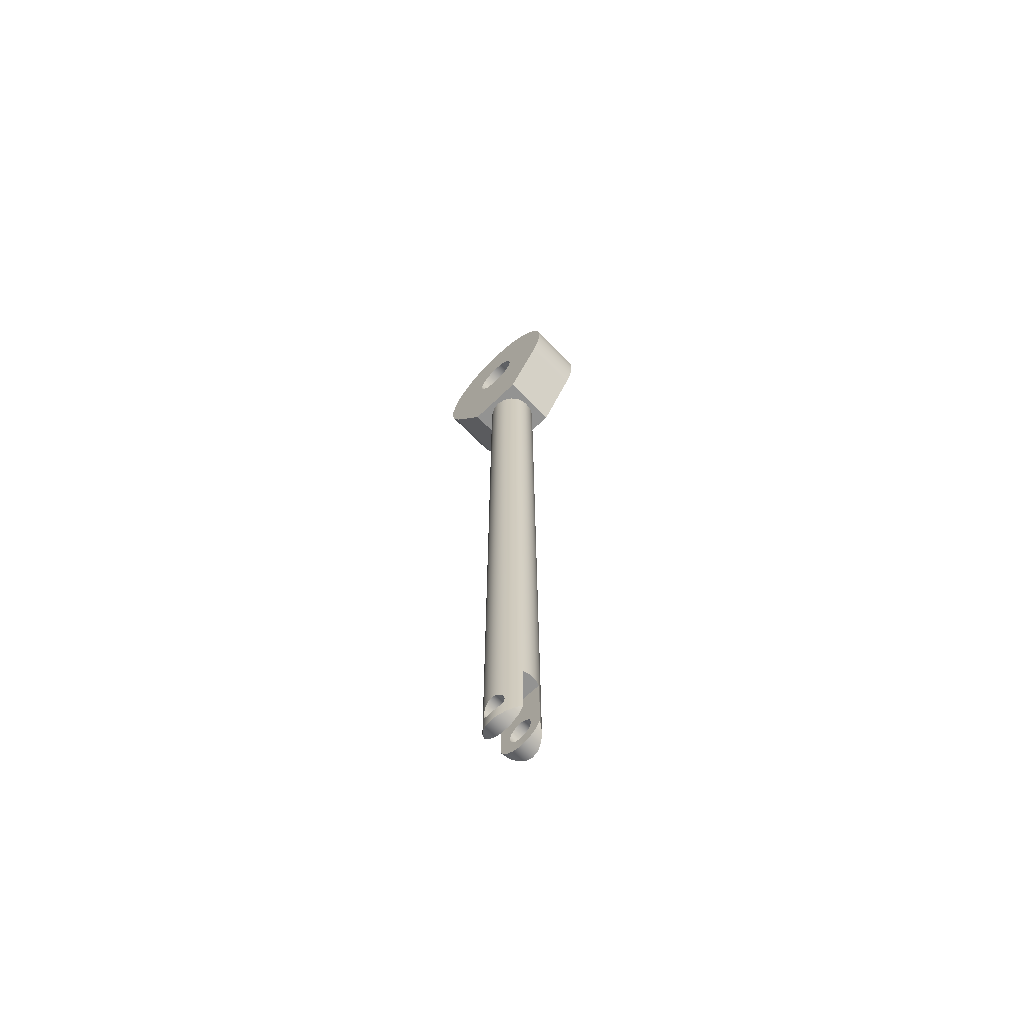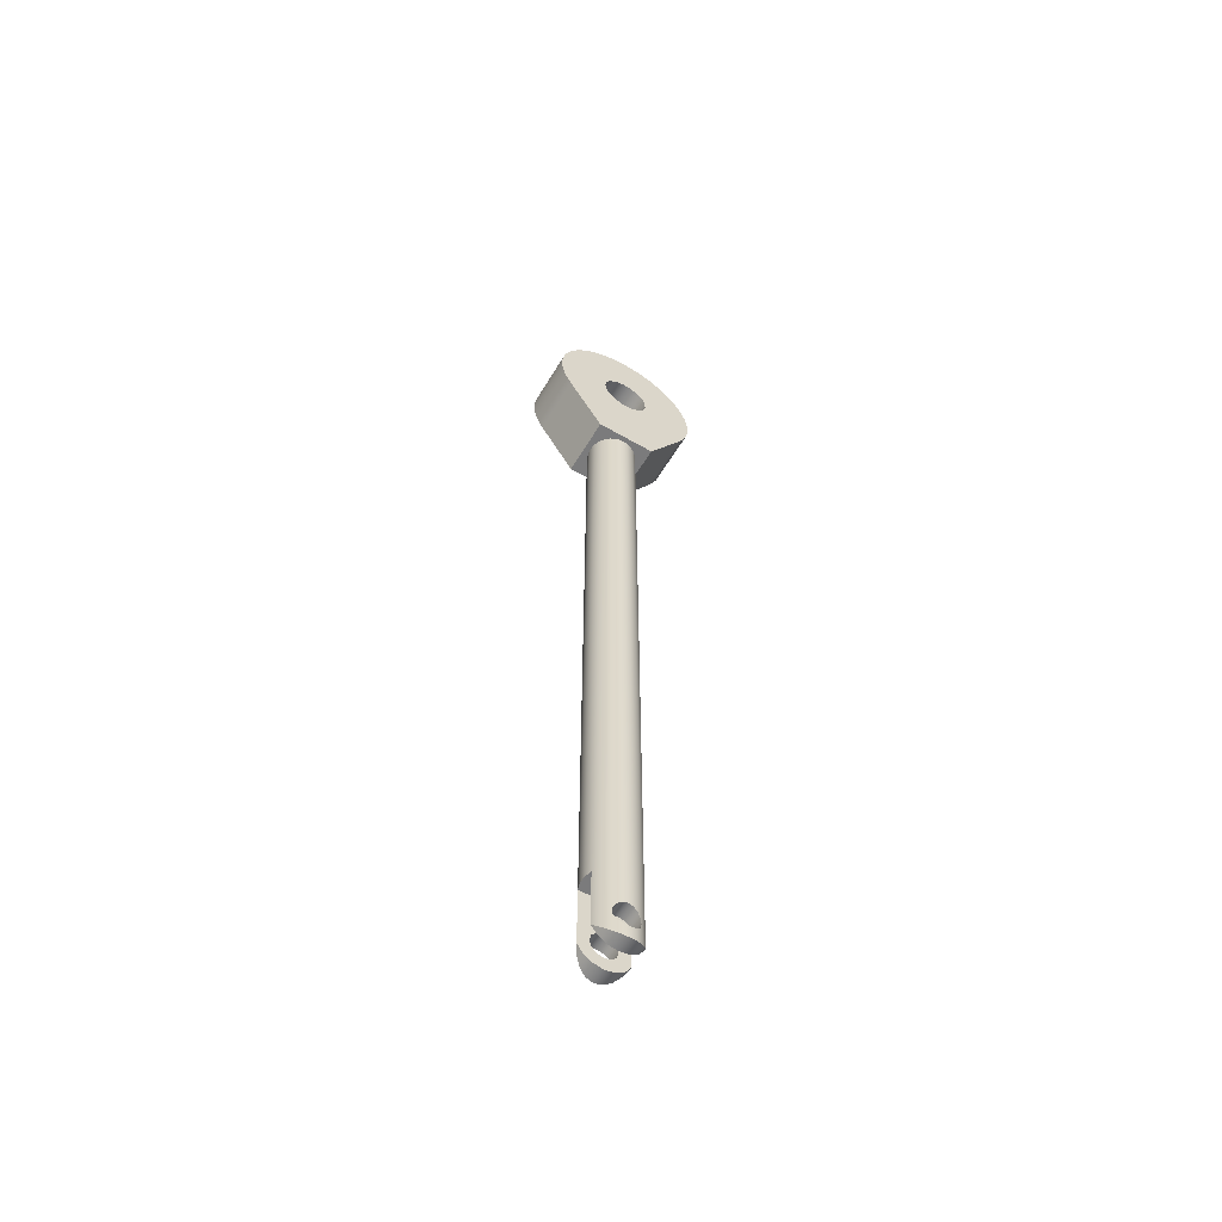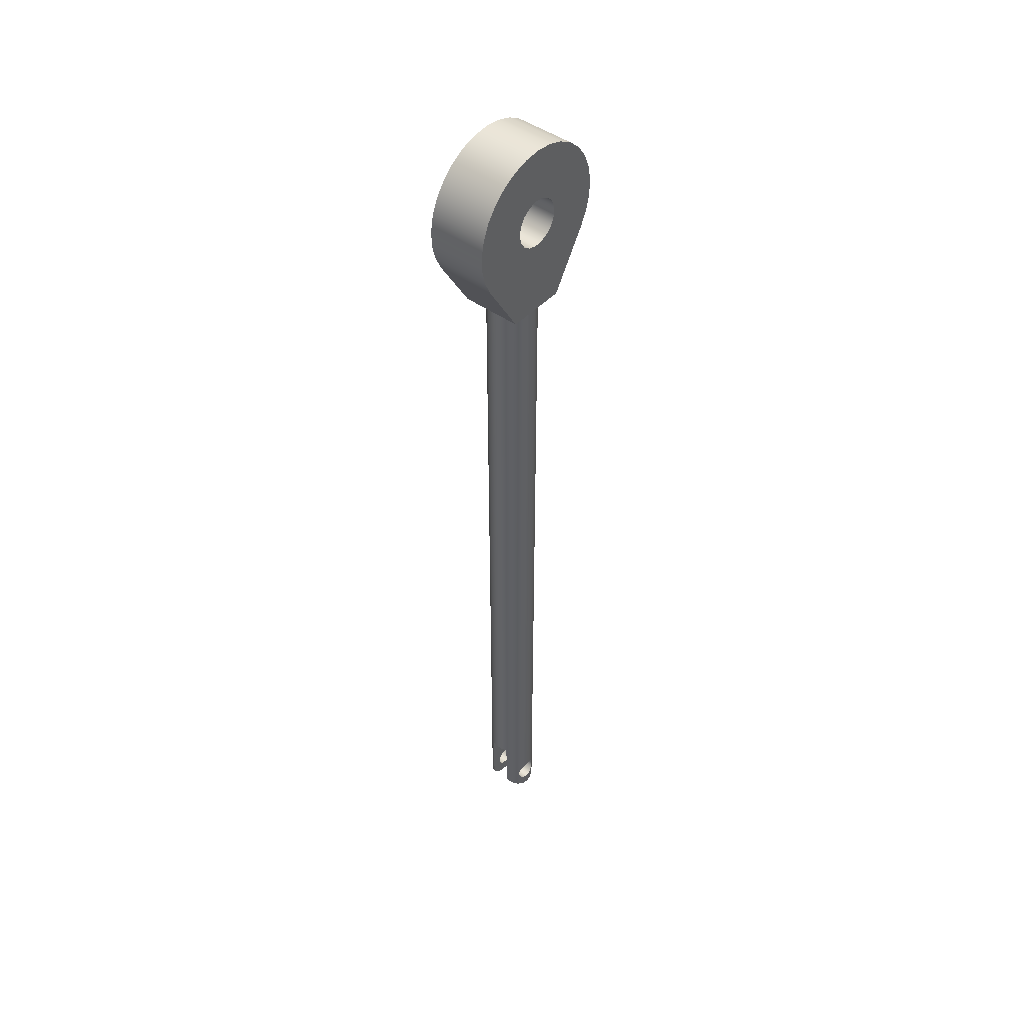
<metadata>
{"format":"obj","ext":"obj","renderer":"f3d","projection":"perspective","resolution":1024,"background":"white","views":[{"elev":-66.7,"azim":-45.8,"up":"+Y"},{"elev":-58.5,"azim":59.2,"up":"+Y"},{"elev":45.9,"azim":39.8,"up":"+Y"}]}
</metadata>
<code>
v 0.2 7.593 0.1668
v 0.2 7 -0.1951
v 0.8 7 -0.1951
v 0.8 7.593 0.1668
v 0.2 7.593 -1.167
v 0.2 7.743 -1.237
v 0.2 7.903 -1.275
v 0.2 8.069 -1.278
v 0.2 8.231 -1.246
v 0.2 8.382 -1.181
v 0.2 8.517 -1.085
v 0.2 8.629 -0.9636
v 0.2 8.712 -0.8211
v 0.2 8.764 -0.6642
v 0.2 8.781 -0.5
v 0.2 8.764 -0.3358
v 0.2 8.712 -0.1789
v 0.2 8.629 -0.03638
v 0.2 8.517 0.08542
v 0.2 8.382 0.181
v 0.2 8.231 0.2462
v 0.2 8.069 0.278
v 0.2 7.903 0.275
v 0.2 7.743 0.2374
v 0.2 7.593 0.1668
v 0.8 7.593 0.1668
v 0.8 7.743 0.2374
v 0.8 7.903 0.275
v 0.8 8.069 0.278
v 0.8 8.231 0.2462
v 0.8 8.382 0.181
v 0.8 8.517 0.08542
v 0.8 8.629 -0.03638
v 0.8 8.712 -0.1789
v 0.8 8.764 -0.3358
v 0.8 8.781 -0.5
v 0.8 8.764 -0.6642
v 0.8 8.712 -0.8211
v 0.8 8.629 -0.9636
v 0.8 8.517 -1.085
v 0.8 8.382 -1.181
v 0.8 8.231 -1.246
v 0.8 8.069 -1.278
v 0.8 7.903 -1.275
v 0.8 7.743 -1.237
v 0.8 7.593 -1.167
v 0.2 7 -0.8049
v 0.2 7.593 -1.167
v 0.8 7.593 -1.167
v 0.8 7 -0.8049
v 0.2 8 -0.25
v 0.2 8.09 -0.2669
v 0.2 8.168 -0.3152
v 0.2 8.224 -0.3886
v 0.2 8.249 -0.4769
v 0.2 8.24 -0.5684
v 0.2 8.2 -0.6507
v 0.2 8.132 -0.7126
v 0.2 8.046 -0.7457
v 0.2 7.954 -0.7457
v 0.2 7.868 -0.7126
v 0.2 7.8 -0.6507
v 0.2 7.76 -0.5684
v 0.2 7.751 -0.4769
v 0.2 7.776 -0.3886
v 0.2 7.832 -0.3152
v 0.2 7.91 -0.2669
v 0.8 8 -0.25
v 0.8 7.91 -0.2669
v 0.8 7.832 -0.3152
v 0.8 7.776 -0.3886
v 0.8 7.751 -0.4769
v 0.8 7.76 -0.5684
v 0.8 7.8 -0.6507
v 0.8 7.868 -0.7126
v 0.8 7.954 -0.7457
v 0.8 8.046 -0.7457
v 0.8 8.132 -0.7126
v 0.8 8.2 -0.6507
v 0.8 8.24 -0.5684
v 0.8 8.249 -0.4769
v 0.8 8.224 -0.3886
v 0.8 8.168 -0.3152
v 0.8 8.09 -0.2669
v 0.2 8 -0.25
v 0.8 8 -0.25
v 0.2515 7 -0.5
v 0.2684 7 -0.4097
v 0.3168 7 -0.3316
v 0.3901 7 -0.2762
v 0.4784 7 -0.2511
v 0.5699 7 -0.2595
v 0.6522 7 -0.3005
v 0.7141 7 -0.3684
v 0.7472 7 -0.4541
v 0.7472 7 -0.5459
v 0.7141 7 -0.6316
v 0.6522 7 -0.6995
v 0.5699 7 -0.7405
v 0.4784 7 -0.7489
v 0.3901 7 -0.7238
v 0.3168 7 -0.6684
v 0.2684 7 -0.5903
v 0.8 7 -0.1951
v 0.2 7 -0.1951
v 0.2 7 -0.8049
v 0.8 7 -0.8049
v 0.2 7 -0.1951
v 0.2 7.593 0.1668
v 0.2 7.743 0.2374
v 0.2 7.903 0.275
v 0.2 8.069 0.278
v 0.2 8.231 0.2462
v 0.2 8.382 0.181
v 0.2 8.517 0.08542
v 0.2 8.629 -0.03638
v 0.2 8.712 -0.1789
v 0.2 8.764 -0.3358
v 0.2 8.781 -0.5
v 0.2 8.764 -0.6642
v 0.2 8.712 -0.8211
v 0.2 8.629 -0.9636
v 0.2 8.517 -1.085
v 0.2 8.382 -1.181
v 0.2 8.231 -1.246
v 0.2 8.069 -1.278
v 0.2 7.903 -1.275
v 0.2 7.743 -1.237
v 0.2 7.593 -1.167
v 0.2 7 -0.8049
v 0.2 8 -0.25
v 0.2 7.91 -0.2669
v 0.2 7.832 -0.3152
v 0.2 7.776 -0.3886
v 0.2 7.751 -0.4769
v 0.2 7.76 -0.5684
v 0.2 7.8 -0.6507
v 0.2 7.868 -0.7126
v 0.2 7.954 -0.7457
v 0.2 8.046 -0.7457
v 0.2 8.132 -0.7126
v 0.2 8.2 -0.6507
v 0.2 8.24 -0.5684
v 0.2 8.249 -0.4769
v 0.2 8.224 -0.3886
v 0.2 8.168 -0.3152
v 0.2 8.09 -0.2669
v 0.8 7.593 0.1668
v 0.8 7 -0.1951
v 0.8 7 -0.8049
v 0.8 7.593 -1.167
v 0.8 7.743 -1.237
v 0.8 7.903 -1.275
v 0.8 8.069 -1.278
v 0.8 8.231 -1.246
v 0.8 8.382 -1.181
v 0.8 8.517 -1.085
v 0.8 8.629 -0.9636
v 0.8 8.712 -0.8211
v 0.8 8.764 -0.6642
v 0.8 8.781 -0.5
v 0.8 8.764 -0.3358
v 0.8 8.712 -0.1789
v 0.8 8.629 -0.03638
v 0.8 8.517 0.08542
v 0.8 8.382 0.181
v 0.8 8.231 0.2462
v 0.8 8.069 0.278
v 0.8 7.903 0.275
v 0.8 7.743 0.2374
v 0.8 8 -0.25
v 0.8 8.09 -0.2669
v 0.8 8.168 -0.3152
v 0.8 8.224 -0.3886
v 0.8 8.249 -0.4769
v 0.8 8.24 -0.5684
v 0.8 8.2 -0.6507
v 0.8 8.132 -0.7126
v 0.8 8.046 -0.7457
v 0.8 7.954 -0.7457
v 0.8 7.868 -0.7126
v 0.8 7.8 -0.6507
v 0.8 7.76 -0.5684
v 0.8 7.751 -0.4769
v 0.8 7.776 -0.3886
v 0.8 7.832 -0.3152
v 0.8 7.91 -0.2669
v 0.2515 7 -0.5
v 0.2684 7 -0.5903
v 0.3168 7 -0.6684
v 0.3901 7 -0.7238
v 0.4784 7 -0.7489
v 0.5699 7 -0.7405
v 0.6522 7 -0.6995
v 0.7141 7 -0.6316
v 0.7472 7 -0.5459
v 0.7472 7 -0.4541
v 0.7141 7 -0.3684
v 0.6522 7 -0.3005
v 0.5699 7 -0.2595
v 0.4784 7 -0.2511
v 0.3901 7 -0.2762
v 0.3168 7 -0.3316
v 0.2684 7 -0.4097
v 0.285 -0.5 -0.375
v 0.2797 -0.5482 -0.3846
v 0.2677 -0.5883 -0.4115
v 0.2562 -0.6153 -0.4517
v 0.2515 -0.625 -0.5
v 0.2562 -0.6153 -0.5483
v 0.2677 -0.5883 -0.5885
v 0.2797 -0.5482 -0.6153
v 0.285 -0.5 -0.625
v 0.2797 -0.4518 -0.6153
v 0.2677 -0.4117 -0.5885
v 0.2562 -0.3847 -0.5483
v 0.2515 -0.375 -0.5
v 0.2562 -0.3847 -0.4517
v 0.2677 -0.4117 -0.4115
v 0.2797 -0.4518 -0.3846
v 0.6015 0 -0.2709
v 0.6015 -0.6 -0.2709
v 0.6628 -0.6613 -0.309
v 0.7107 -0.7092 -0.3631
v 0.7411 -0.7396 -0.4286
v 0.7515 -0.75 -0.5
v 0.7411 -0.7396 -0.5714
v 0.7107 -0.7092 -0.6369
v 0.6628 -0.6613 -0.691
v 0.6015 -0.6 -0.7291
v 0.6015 0 -0.7291
v 0.5357 0 -0.7476
v 0.4673 0 -0.7476
v 0.4015 0 -0.7291
v 0.4015 -0.6 -0.7291
v 0.3402 -0.6613 -0.691
v 0.2923 -0.7092 -0.6369
v 0.2619 -0.7396 -0.5714
v 0.2515 -0.75 -0.5
v 0.2619 -0.7396 -0.4286
v 0.2923 -0.7092 -0.3631
v 0.3402 -0.6613 -0.309
v 0.4015 -0.6 -0.2709
v 0.4015 0 -0.2709
v 0.4673 0 -0.2523
v 0.5357 0 -0.2523
v 0.718 -0.5 -0.625
v 0.7233 -0.5482 -0.6153
v 0.7353 -0.5883 -0.5885
v 0.7468 -0.6153 -0.5483
v 0.7515 -0.625 -0.5
v 0.7468 -0.6153 -0.4517
v 0.7353 -0.5883 -0.4115
v 0.7233 -0.5482 -0.3846
v 0.718 -0.5 -0.375
v 0.7233 -0.4518 -0.3846
v 0.7353 -0.4117 -0.4115
v 0.7468 -0.3847 -0.4517
v 0.7515 -0.375 -0.5
v 0.7468 -0.3847 -0.5483
v 0.7353 -0.4117 -0.5885
v 0.7233 -0.4518 -0.6153
v 0.2515 -0.75 -0.5
v 0.2515 -0.625 -0.5
v 0.2515 -0.375 -0.5
v 0.2515 7 -0.5
v 0.6015 -0.6 -0.7291
v 0.6628 -0.6613 -0.691
v 0.7107 -0.7092 -0.6369
v 0.7411 -0.7396 -0.5714
v 0.7515 -0.75 -0.5
v 0.7411 -0.7396 -0.4286
v 0.7107 -0.7092 -0.3631
v 0.6628 -0.6613 -0.309
v 0.6015 -0.6 -0.2709
v 0.6015 -0.679 -0.3255
v 0.6015 -0.7316 -0.4058
v 0.6015 -0.75 -0.5
v 0.6015 -0.7316 -0.5942
v 0.6015 -0.679 -0.6745
v 0.718 -0.5 -0.625
v 0.7233 -0.4518 -0.6153
v 0.7353 -0.4117 -0.5885
v 0.7468 -0.3847 -0.5483
v 0.7515 -0.375 -0.5
v 0.7468 -0.3847 -0.4517
v 0.7353 -0.4117 -0.4115
v 0.7233 -0.4518 -0.3846
v 0.718 -0.5 -0.375
v 0.7233 -0.5482 -0.3846
v 0.7353 -0.5883 -0.4115
v 0.7468 -0.6153 -0.4517
v 0.7515 -0.625 -0.5
v 0.7468 -0.6153 -0.5483
v 0.7353 -0.5883 -0.5885
v 0.7233 -0.5482 -0.6153
v 0.6015 -0.5 -0.375
v 0.6015 -0.4375 -0.3917
v 0.6015 -0.3917 -0.4375
v 0.6015 -0.375 -0.5
v 0.6015 -0.3917 -0.5625
v 0.6015 -0.4375 -0.6082
v 0.6015 -0.5 -0.625
v 0.6015 -0.5625 -0.6082
v 0.6015 -0.6083 -0.5625
v 0.6015 -0.625 -0.5
v 0.6015 -0.6083 -0.4375
v 0.6015 -0.5625 -0.3917
v 0.718 -0.5 -0.375
v 0.6015 -0.5 -0.375
v 0.6015 -0.6 -0.7291
v 0.6015 -0.679 -0.6745
v 0.6015 -0.7316 -0.5942
v 0.6015 -0.75 -0.5
v 0.6015 -0.7316 -0.4058
v 0.6015 -0.679 -0.3255
v 0.6015 -0.6 -0.2709
v 0.6015 0 -0.2709
v 0.6015 0 -0.7291
v 0.6015 -0.5 -0.375
v 0.6015 -0.5625 -0.3917
v 0.6015 -0.6083 -0.4375
v 0.6015 -0.625 -0.5
v 0.6015 -0.6083 -0.5625
v 0.6015 -0.5625 -0.6082
v 0.6015 -0.5 -0.625
v 0.6015 -0.4375 -0.6082
v 0.6015 -0.3917 -0.5625
v 0.6015 -0.375 -0.5
v 0.6015 -0.3917 -0.4375
v 0.6015 -0.4375 -0.3917
v 0.4015 -0.6 -0.2709
v 0.3402 -0.6613 -0.309
v 0.2923 -0.7092 -0.3631
v 0.2619 -0.7396 -0.4286
v 0.2515 -0.75 -0.5
v 0.2619 -0.7396 -0.5714
v 0.2923 -0.7092 -0.6369
v 0.3402 -0.6613 -0.691
v 0.4015 -0.6 -0.7291
v 0.4015 -0.679 -0.6745
v 0.4015 -0.7316 -0.5942
v 0.4015 -0.75 -0.5
v 0.4015 -0.7316 -0.4058
v 0.4015 -0.679 -0.3255
v 0.285 -0.5 -0.375
v 0.2797 -0.4518 -0.3846
v 0.2677 -0.4117 -0.4115
v 0.2562 -0.3847 -0.4517
v 0.2515 -0.375 -0.5
v 0.2562 -0.3847 -0.5483
v 0.2677 -0.4117 -0.5885
v 0.2797 -0.4518 -0.6153
v 0.285 -0.5 -0.625
v 0.2797 -0.5482 -0.6153
v 0.2677 -0.5883 -0.5885
v 0.2562 -0.6153 -0.5483
v 0.2515 -0.625 -0.5
v 0.2562 -0.6153 -0.4517
v 0.2677 -0.5883 -0.4115
v 0.2797 -0.5482 -0.3846
v 0.4015 -0.5 -0.375
v 0.4015 -0.5625 -0.3917
v 0.4015 -0.6083 -0.4375
v 0.4015 -0.625 -0.5
v 0.4015 -0.6083 -0.5625
v 0.4015 -0.5625 -0.6082
v 0.4015 -0.5 -0.625
v 0.4015 -0.4375 -0.6082
v 0.4015 -0.3917 -0.5625
v 0.4015 -0.375 -0.5
v 0.4015 -0.3917 -0.4375
v 0.4015 -0.4375 -0.3917
v 0.285 -0.5 -0.375
v 0.4015 -0.5 -0.375
v 0.4015 -0.6 -0.2709
v 0.4015 -0.679 -0.3255
v 0.4015 -0.7316 -0.4058
v 0.4015 -0.75 -0.5
v 0.4015 -0.7316 -0.5942
v 0.4015 -0.679 -0.6745
v 0.4015 -0.6 -0.7291
v 0.4015 0 -0.7291
v 0.4015 0 -0.2709
v 0.4015 -0.5 -0.375
v 0.4015 -0.4375 -0.3917
v 0.4015 -0.3917 -0.4375
v 0.4015 -0.375 -0.5
v 0.4015 -0.3917 -0.5625
v 0.4015 -0.4375 -0.6082
v 0.4015 -0.5 -0.625
v 0.4015 -0.5625 -0.6082
v 0.4015 -0.6083 -0.5625
v 0.4015 -0.625 -0.5
v 0.4015 -0.6083 -0.4375
v 0.4015 -0.5625 -0.3917
v 0.4015 0 -0.2709
v 0.4015 0 -0.7291
v 0.4673 0 -0.7476
v 0.5357 0 -0.7476
v 0.6015 0 -0.7291
v 0.6015 0 -0.2709
v 0.5357 0 -0.2523
v 0.4673 0 -0.2523
g d868748a-e2d9-11ea-8eff-54bf646e7e1f
f 1 2 4
f 4 2 3
g d869fb4a-e2d9-11ea-94b8-54bf646e7e1f
f 46 5 45
f 45 5 6
f 45 6 44
f 44 6 7
f 44 7 43
f 43 7 8
f 43 8 42
f 42 8 9
f 42 9 41
f 41 9 10
f 41 10 40
f 40 10 11
f 40 11 39
f 39 11 12
f 39 12 38
f 38 12 13
f 38 13 37
f 37 13 14
f 37 14 36
f 36 14 15
f 36 15 35
f 35 15 16
f 35 16 34
f 34 16 17
f 34 17 33
f 33 17 18
f 33 18 32
f 32 18 19
f 32 19 31
f 31 19 20
f 31 20 30
f 30 20 21
f 30 21 29
f 29 21 22
f 29 22 28
f 28 22 23
f 28 23 27
f 27 23 24
f 27 24 26
f 26 24 25
g d86b5b02-e2d9-11ea-9e41-54bf646e7e1f
f 47 48 50
f 50 48 49
g d86d08a6-e2d9-11ea-abfd-54bf646e7e1f
f 52 84 51
f 51 84 86
f 85 68 67
f 67 68 69
f 67 69 66
f 66 69 70
f 66 70 65
f 65 70 71
f 65 71 64
f 64 71 72
f 64 72 63
f 63 72 73
f 63 73 62
f 62 73 74
f 62 74 61
f 61 74 75
f 61 75 60
f 60 75 76
f 60 76 59
f 59 76 77
f 59 77 58
f 58 77 78
f 58 78 57
f 57 78 79
f 57 79 56
f 56 79 80
f 56 80 55
f 55 80 81
f 55 81 54
f 54 81 82
f 54 82 53
f 53 82 83
f 53 83 52
f 52 83 84
g d7c373be-e2d9-11ea-a6ba-54bf646e7e1f
f 88 105 87
f 87 105 106
f 87 106 103
f 103 106 102
f 102 106 101
f 101 106 100
f 100 106 107
f 100 107 99
f 99 107 98
f 98 107 97
f 97 107 96
f 96 107 104
f 96 104 95
f 95 104 94
f 94 104 93
f 93 104 92
f 92 104 91
f 91 104 105
f 91 105 90
f 90 105 89
f 89 105 88
g d7c8a44a-e2d9-11ea-ad0a-54bf646e7e1f
f 109 134 108
f 108 134 135
f 108 135 130
f 130 135 136
f 130 136 137
f 110 132 109
f 109 132 133
f 109 133 134
f 110 111 132
f 132 111 131
f 131 111 112
f 131 112 147
f 147 112 113
f 147 113 114
f 147 114 146
f 146 114 115
f 146 115 116
f 146 116 145
f 145 116 117
f 145 117 118
f 145 118 144
f 144 118 119
f 144 119 143
f 143 119 120
f 143 120 121
f 143 121 142
f 142 121 122
f 142 122 123
f 142 123 141
f 141 123 124
f 141 124 125
f 141 125 140
f 140 125 126
f 140 126 139
f 139 126 127
f 139 127 128
f 139 128 138
f 138 128 129
f 138 129 137
f 137 129 130
g d7c6331e-e2d9-11ea-8c99-54bf646e7e1f
f 149 185 148
f 148 185 186
f 148 186 187
f 185 149 184
f 184 149 150
f 184 150 183
f 183 150 182
f 182 150 151
f 182 151 181
f 181 151 152
f 181 152 180
f 180 152 153
f 180 153 154
f 180 154 179
f 179 154 155
f 179 155 178
f 178 155 156
f 178 156 157
f 178 157 177
f 177 157 158
f 177 158 159
f 177 159 176
f 176 159 160
f 176 160 161
f 176 161 175
f 175 161 162
f 175 162 174
f 174 162 163
f 174 163 164
f 174 164 173
f 173 164 165
f 173 165 166
f 173 166 172
f 172 166 167
f 172 167 168
f 172 168 171
f 171 168 169
f 171 169 187
f 187 169 170
f 187 170 148
g d4ddc8ee-e2d9-11ea-ae10-54bf646e7e1f
f 189 216 188
f 188 216 265
f 266 217 218
f 190 213 189
f 189 213 214
f 189 214 215
f 191 236 190
f 190 236 237
f 190 237 213
f 213 237 212
f 212 237 238
f 212 238 211
f 211 238 210
f 210 238 263
f 210 263 209
f 264 239 208
f 208 239 240
f 208 240 207
f 207 240 241
f 207 241 206
f 206 241 205
f 205 241 204
f 205 204 220
f 220 204 219
f 219 204 218
f 218 204 266
f 192 234 191
f 191 234 235
f 191 235 236
f 193 232 192
f 192 232 233
f 192 233 234
f 232 193 231
f 231 193 194
f 231 194 230
f 230 194 229
f 229 194 195
f 229 195 228
f 228 195 247
f 228 247 248
f 196 261 195
f 195 261 262
f 195 262 247
f 197 259 196
f 196 259 260
f 196 260 261
f 198 257 197
f 197 257 258
f 197 258 259
f 199 223 198
f 198 223 224
f 198 224 255
f 255 224 254
f 254 224 225
f 254 225 253
f 253 225 252
f 252 225 226
f 252 226 251
f 251 226 250
f 250 226 227
f 250 227 249
f 249 227 248
f 248 227 228
f 200 221 199
f 199 221 222
f 199 222 223
f 221 200 246
f 246 200 201
f 246 201 245
f 245 201 244
f 244 201 202
f 244 202 243
f 243 202 242
f 242 202 203
f 242 203 241
f 241 203 204
f 215 216 189
f 255 256 198
f 198 256 257
g d6c13068-e2d9-11ea-824b-54bf646e7e1f
f 267 268 280
f 280 268 269
f 280 269 279
f 279 269 270
f 279 270 278
f 278 270 271
f 278 271 272
f 278 272 277
f 277 272 273
f 277 273 276
f 276 273 274
f 276 274 275
g d6c2b722-e2d9-11ea-adbb-54bf646e7e1f
f 296 281 303
f 303 281 282
f 303 282 302
f 302 282 283
f 302 283 301
f 301 283 284
f 301 284 300
f 300 284 285
f 300 285 286
f 300 286 299
f 299 286 287
f 299 287 298
f 298 287 288
f 298 288 297
f 297 288 309
f 310 289 290
f 310 290 308
f 308 290 291
f 308 291 307
f 307 291 292
f 307 292 306
f 306 292 293
f 306 293 294
f 306 294 305
f 305 294 295
f 305 295 304
f 304 295 296
f 304 296 303
g d5a1c5da-e2d9-11ea-8eb0-54bf646e7e1f
f 312 325 311
f 311 325 326
f 311 326 327
f 325 312 324
f 324 312 313
f 324 313 323
f 323 313 314
f 323 314 315
f 323 315 322
f 322 315 316
f 322 316 321
f 321 316 317
f 321 317 320
f 320 317 331
f 331 317 318
f 331 318 330
f 330 318 329
f 329 318 319
f 329 319 328
f 328 319 327
f 327 319 311
g d6434340-e2d9-11ea-9409-54bf646e7e1f
f 332 333 345
f 345 333 334
f 345 334 344
f 344 334 335
f 344 335 343
f 343 335 336
f 343 336 337
f 343 337 342
f 342 337 338
f 342 338 341
f 341 338 339
f 341 339 340
g d6451828-e2d9-11ea-b9e5-54bf646e7e1f
f 361 374 362
f 375 346 347
f 375 347 373
f 373 347 348
f 373 348 372
f 372 348 349
f 372 349 371
f 371 349 350
f 371 350 351
f 371 351 370
f 370 351 352
f 370 352 369
f 369 352 353
f 369 353 368
f 368 353 354
f 368 354 355
f 368 355 367
f 367 355 356
f 367 356 366
f 366 356 357
f 366 357 365
f 365 357 358
f 365 358 359
f 365 359 364
f 364 359 360
f 364 360 363
f 363 360 361
f 363 361 362
g d59e4342-e2d9-11ea-a074-54bf646e7e1f
f 377 396 376
f 376 396 385
f 376 385 386
f 396 377 395
f 395 377 378
f 395 378 394
f 394 378 379
f 394 379 380
f 394 380 393
f 393 380 381
f 393 381 392
f 392 381 382
f 392 382 391
f 391 382 390
f 390 382 383
f 390 383 389
f 389 383 388
f 388 383 384
f 388 384 387
f 387 384 386
f 386 384 376
g d4e14bb4-e2d9-11ea-a118-54bf646e7e1f
f 398 399 397
f 397 399 404
f 404 399 400
f 404 400 403
f 403 400 402
f 402 400 401

</code>
